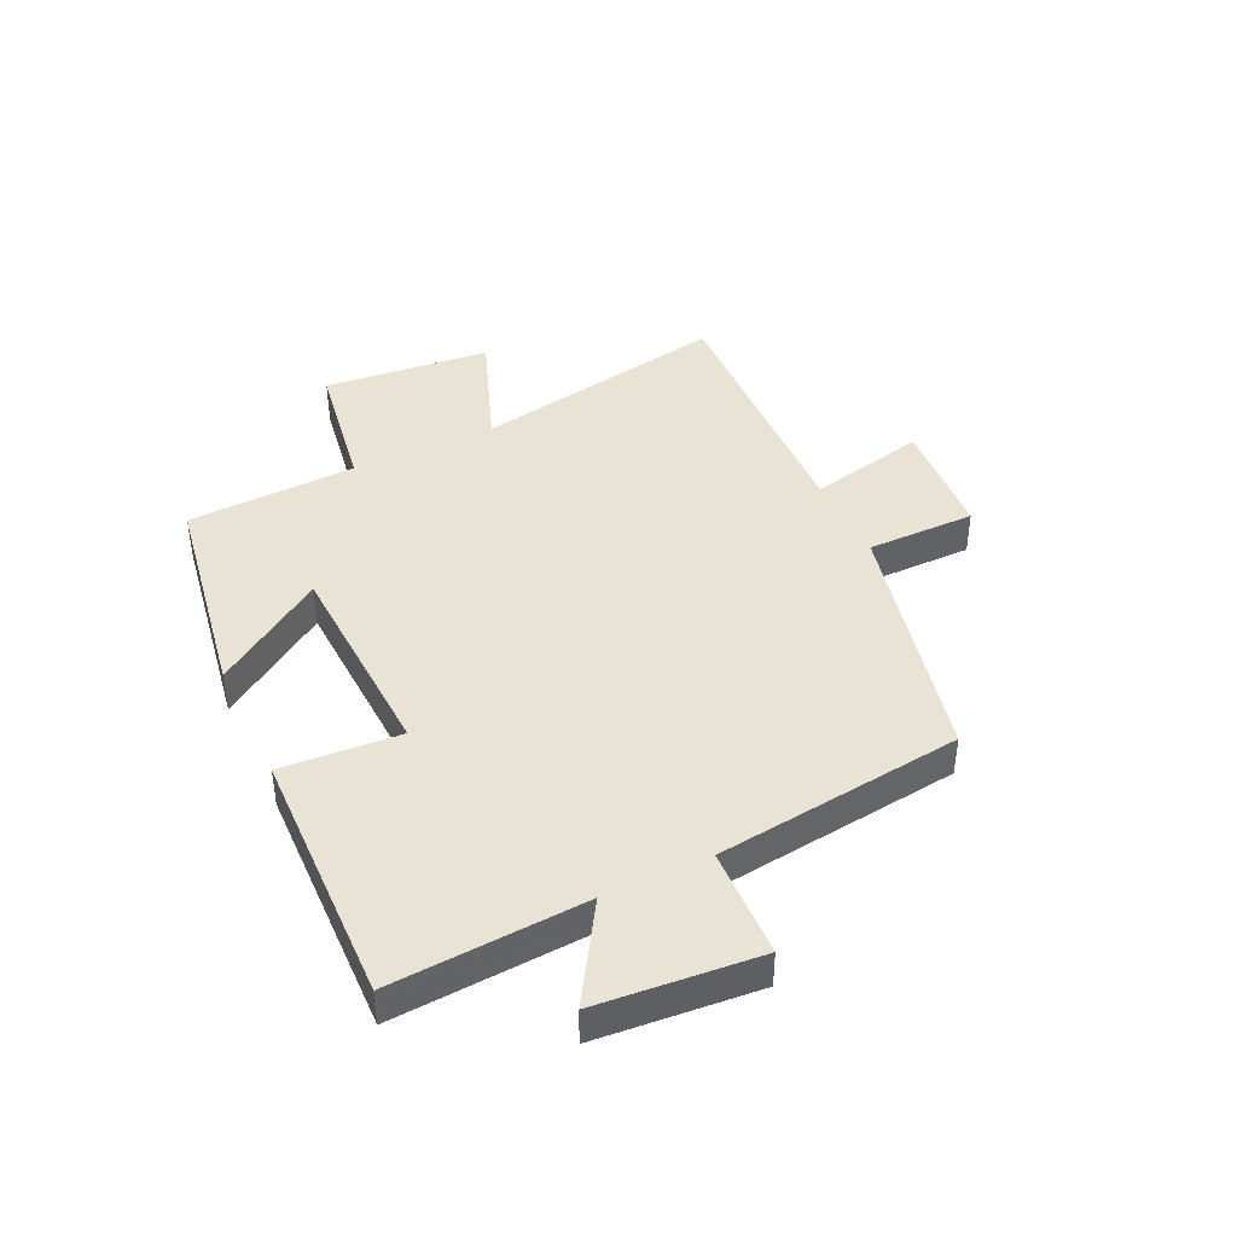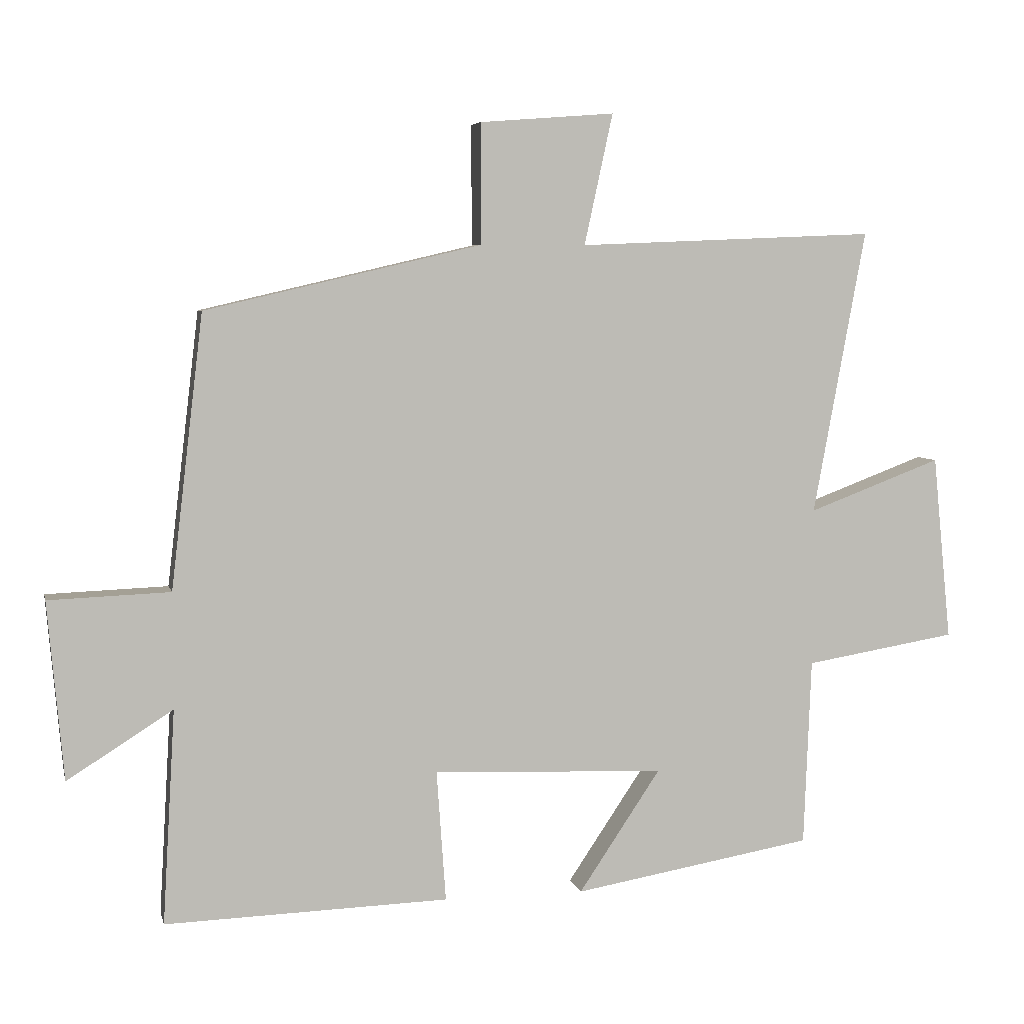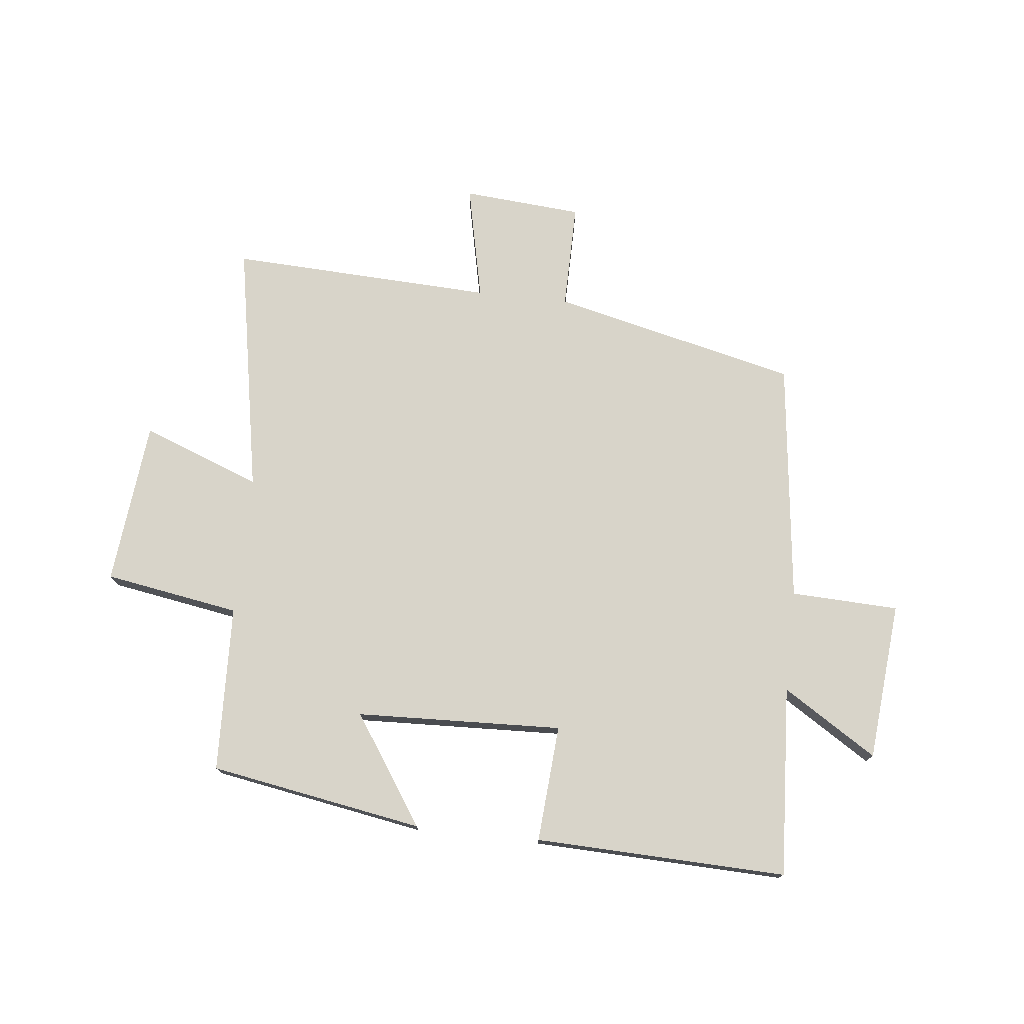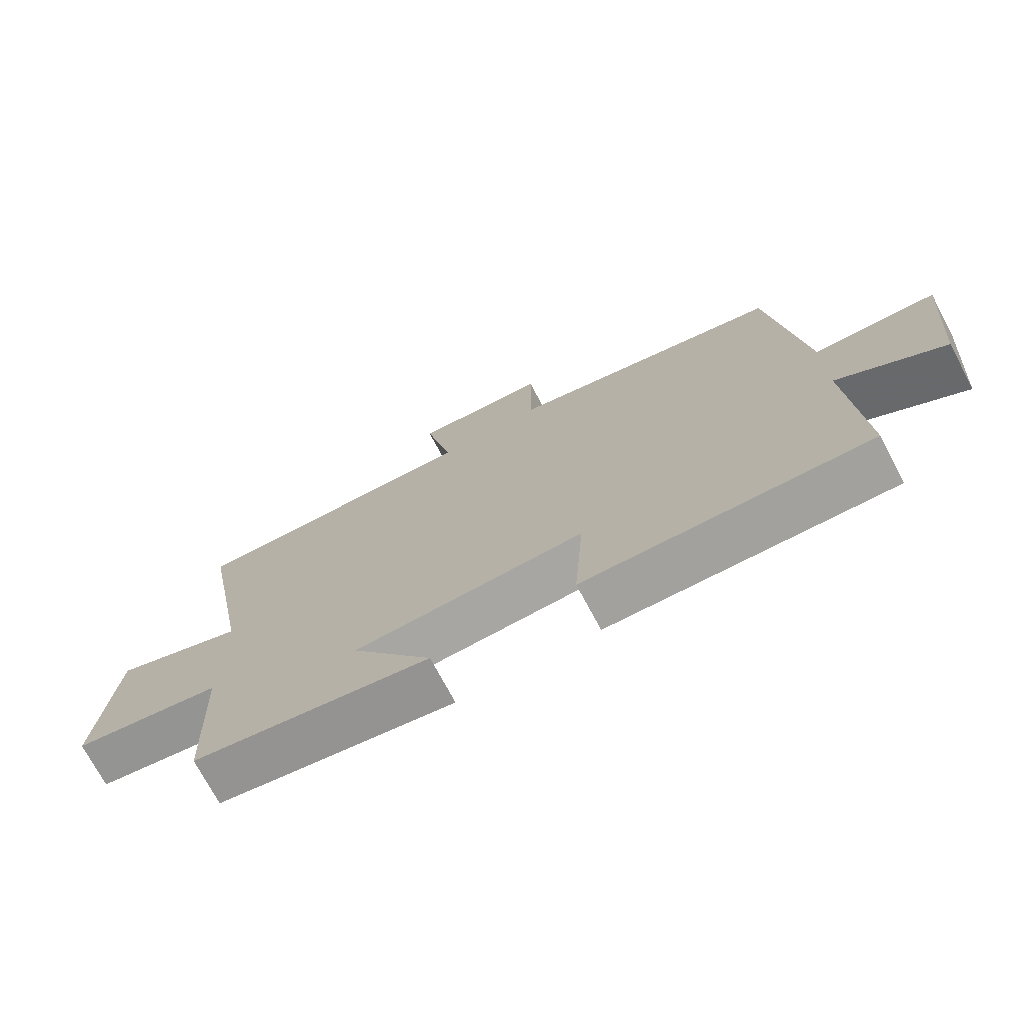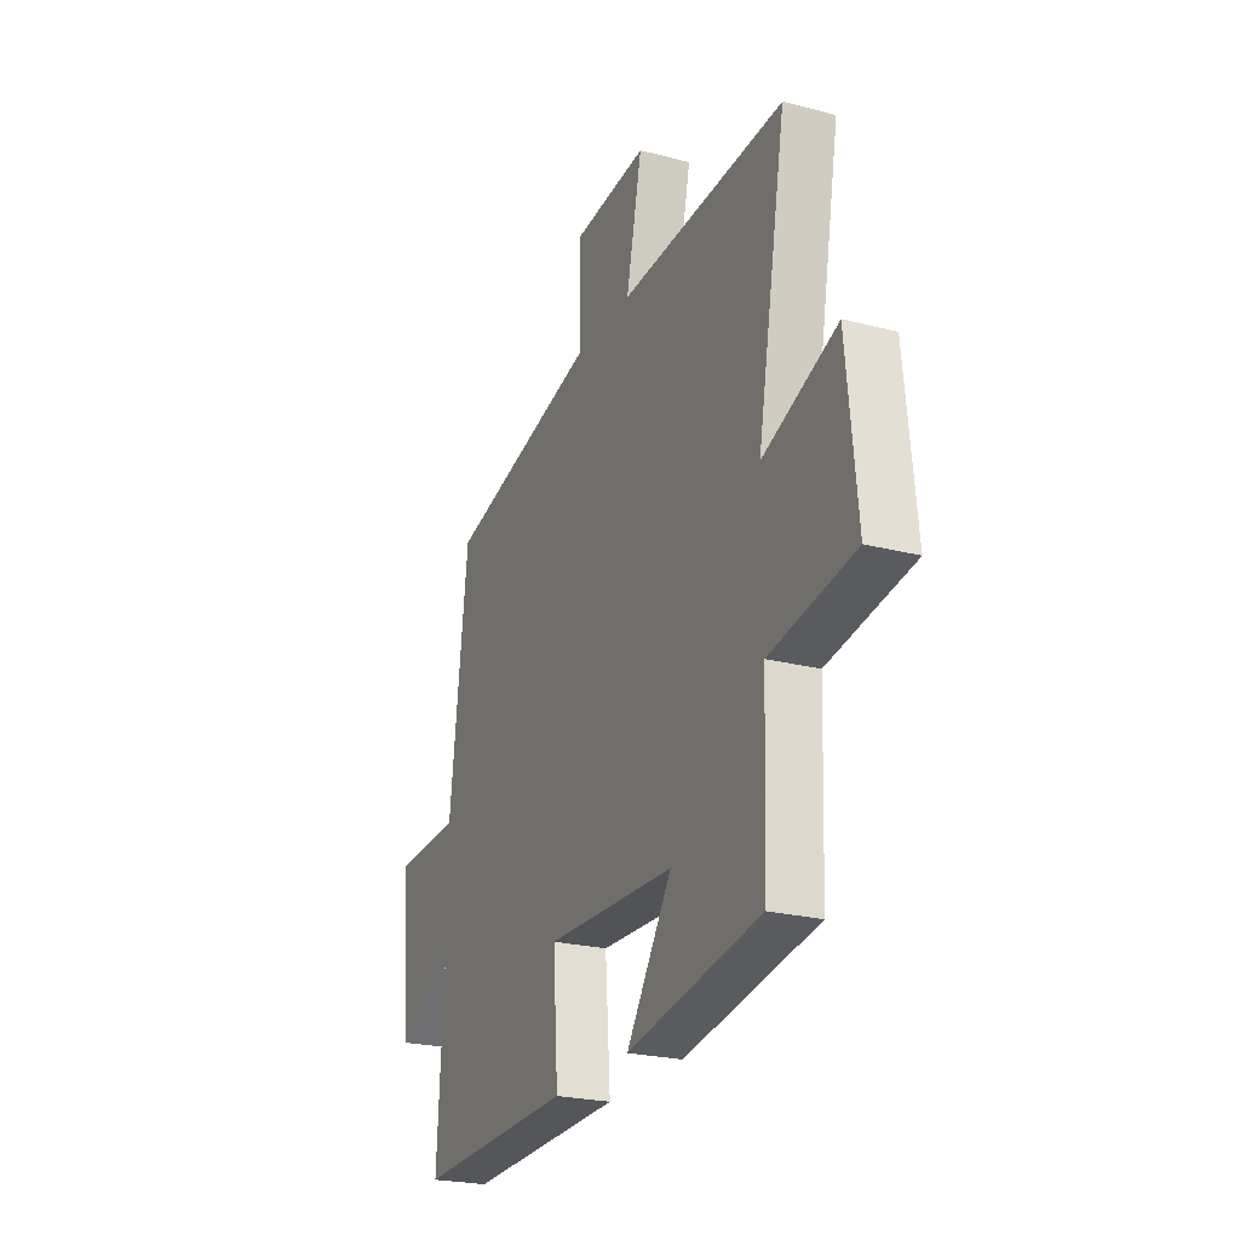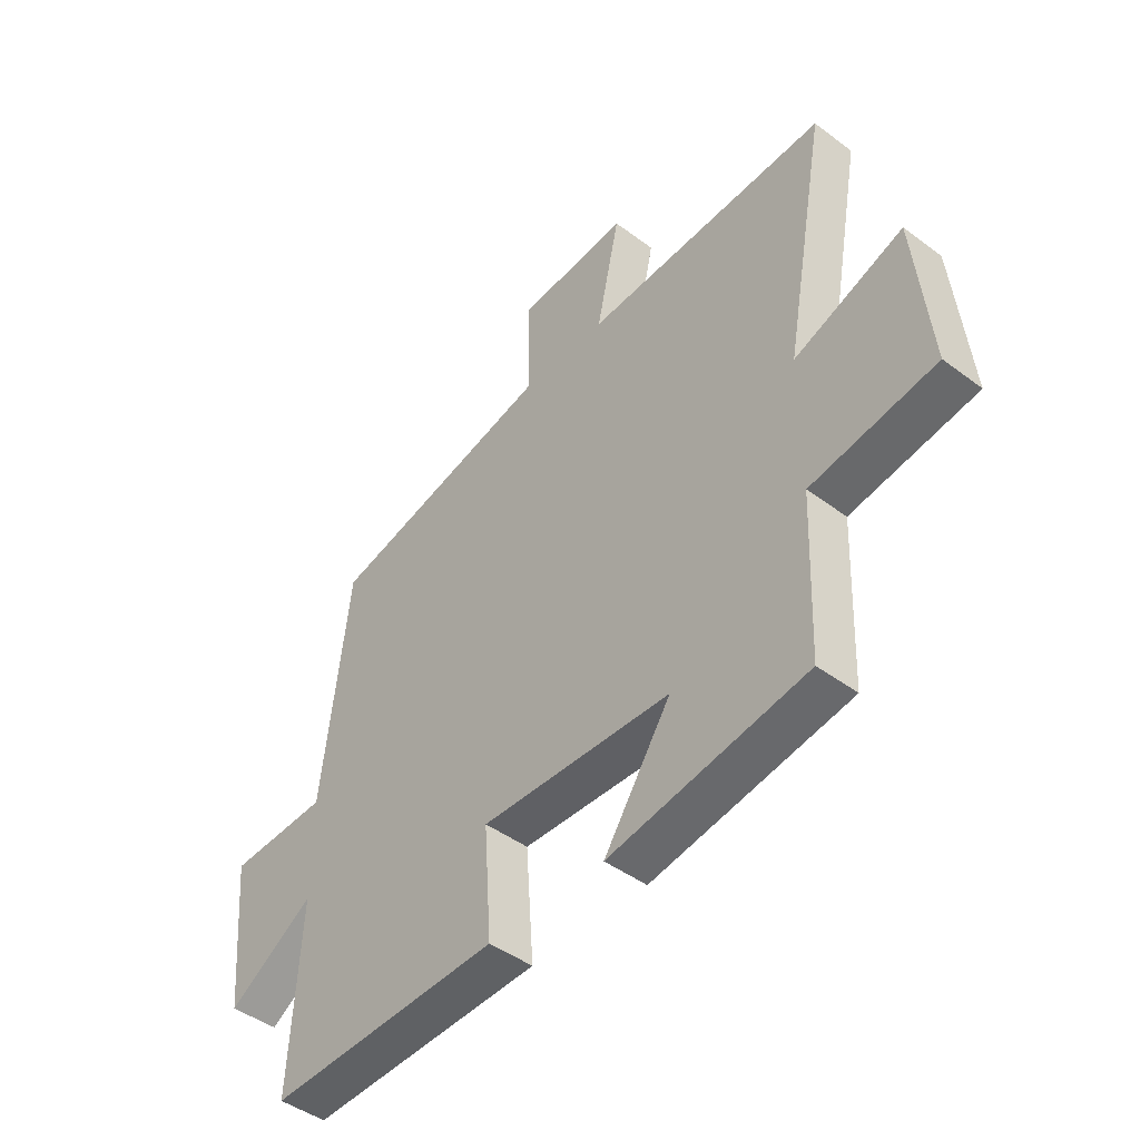
<metadata>
{"format":"obj","ext":"obj","renderer":"f3d","projection":"perspective","resolution":1024,"background":"white","views":[{"elev":42.0,"azim":-115.5,"up":"+Y"},{"elev":5.5,"azim":-12.7,"up":"+Z"},{"elev":75.3,"azim":-173.7,"up":"+Y"},{"elev":-73.0,"azim":-152.0,"up":"+Z"},{"elev":-23.9,"azim":66.6,"up":"+Z"},{"elev":-45.1,"azim":49.1,"up":"+Z"}]}
</metadata>
<code>
v 0.489 0.07 -0.438
v 0.125 0.07 -0.5
v 0.249 0.07 -0.315
v -0.103 0.07 -0.301
v -0.089 0.07 -0.5
v -0.519 0.07 -0.513
v -0.5 0.07 -0.188
v -0.66 0.07 -0.289
v -0.684 0.07 -0.019
v -0.5 0.07 -0.012
v -0.451 0.07 0.402
v -0.032 0.07 0.5
v -0.033 0.07 0.682
v 0.171 0.07 0.698
v 0.128 0.07 0.5
v 0.579 0.07 0.519
v 0.5 0.07 0.088
v 0.702 0.07 0.164
v 0.73 0.07 -0.116
v 0.5 0.07 -0.154
v 0.489 0 -0.438
v 0.125 0 -0.5
v 0.249 0 -0.315
v -0.103 0 -0.301
v -0.089 0 -0.5
v -0.519 0 -0.513
v -0.5 0 -0.188
v -0.66 0 -0.289
v -0.684 0 -0.019
v -0.5 0 -0.012
v -0.451 0 0.402
v -0.032 0 0.5
v -0.033 0 0.682
v 0.171 0 0.698
v 0.128 0 0.5
v 0.579 0 0.519
v 0.5 0 0.088
v 0.702 0 0.164
v 0.73 0 -0.116
v 0.5 0 -0.154
f 17 18 19 20
f 17 20 1
f 15 16 17
f 15 17 1
f 12 13 14 15
f 10 11 12 15
f 7 8 9 10
f 7 10 15
f 4 5 6 7
f 3 4 7 15
f 1 2 3
f 1 3 15
f 40 39 38 37
f 21 40 37
f 37 36 35
f 21 37 35
f 35 34 33 32
f 35 32 31 30
f 30 29 28 27
f 35 30 27
f 27 26 25 24
f 35 27 24 23
f 23 22 21
f 35 23 21
f 1 21 22 2
f 2 22 23 3
f 3 23 24 4
f 4 24 25 5
f 5 25 26 6
f 6 26 27 7
f 7 27 28 8
f 8 28 29 9
f 9 29 30 10
f 10 30 31 11
f 11 31 32 12
f 12 32 33 13
f 13 33 34 14
f 14 34 35 15
f 15 35 36 16
f 16 36 37 17
f 17 37 38 18
f 18 38 39 19
f 19 39 40 20
f 20 40 21 1

</code>
